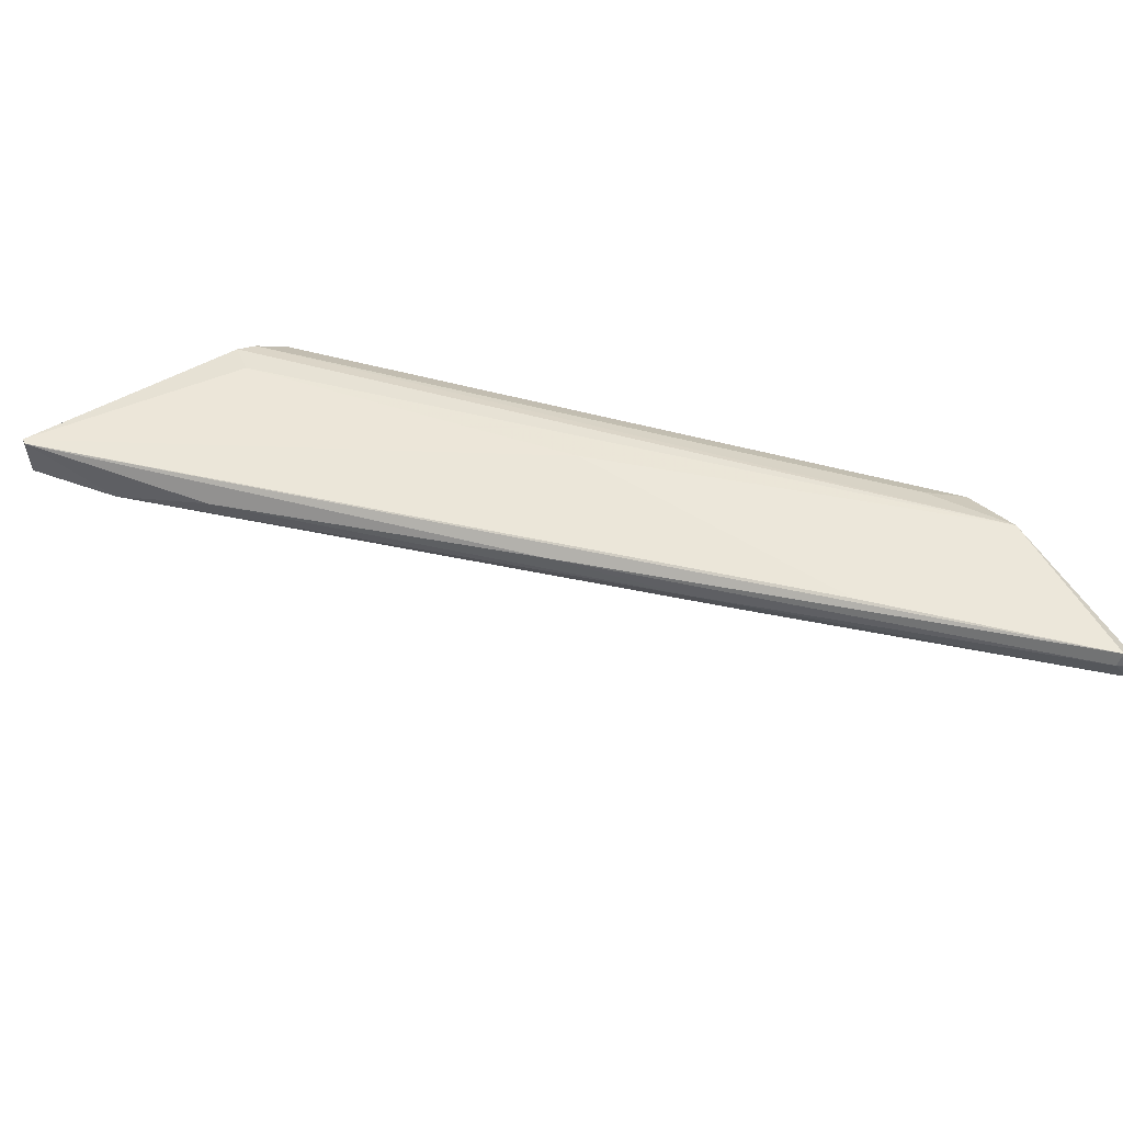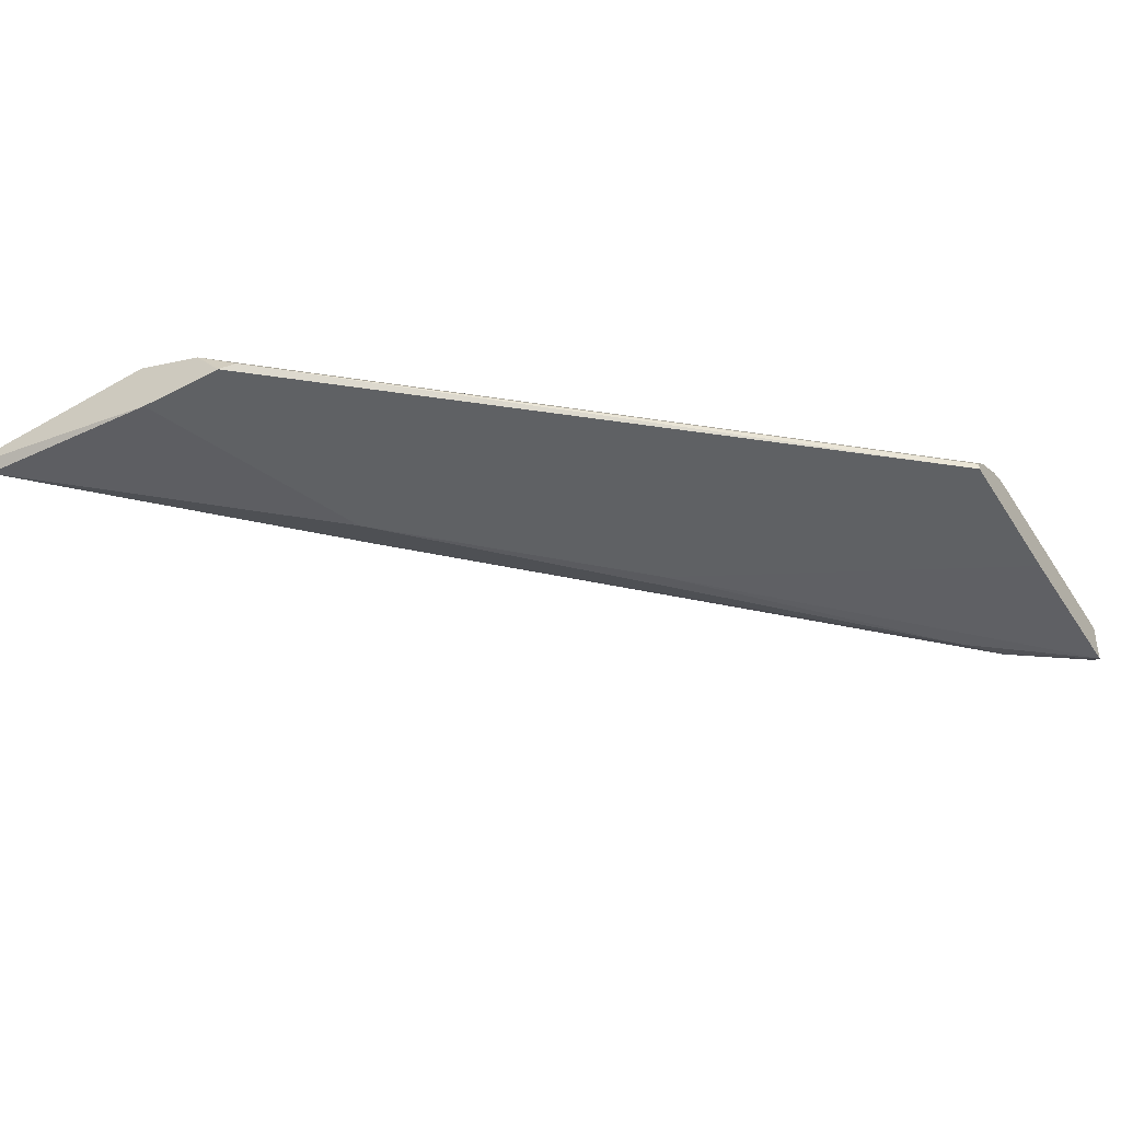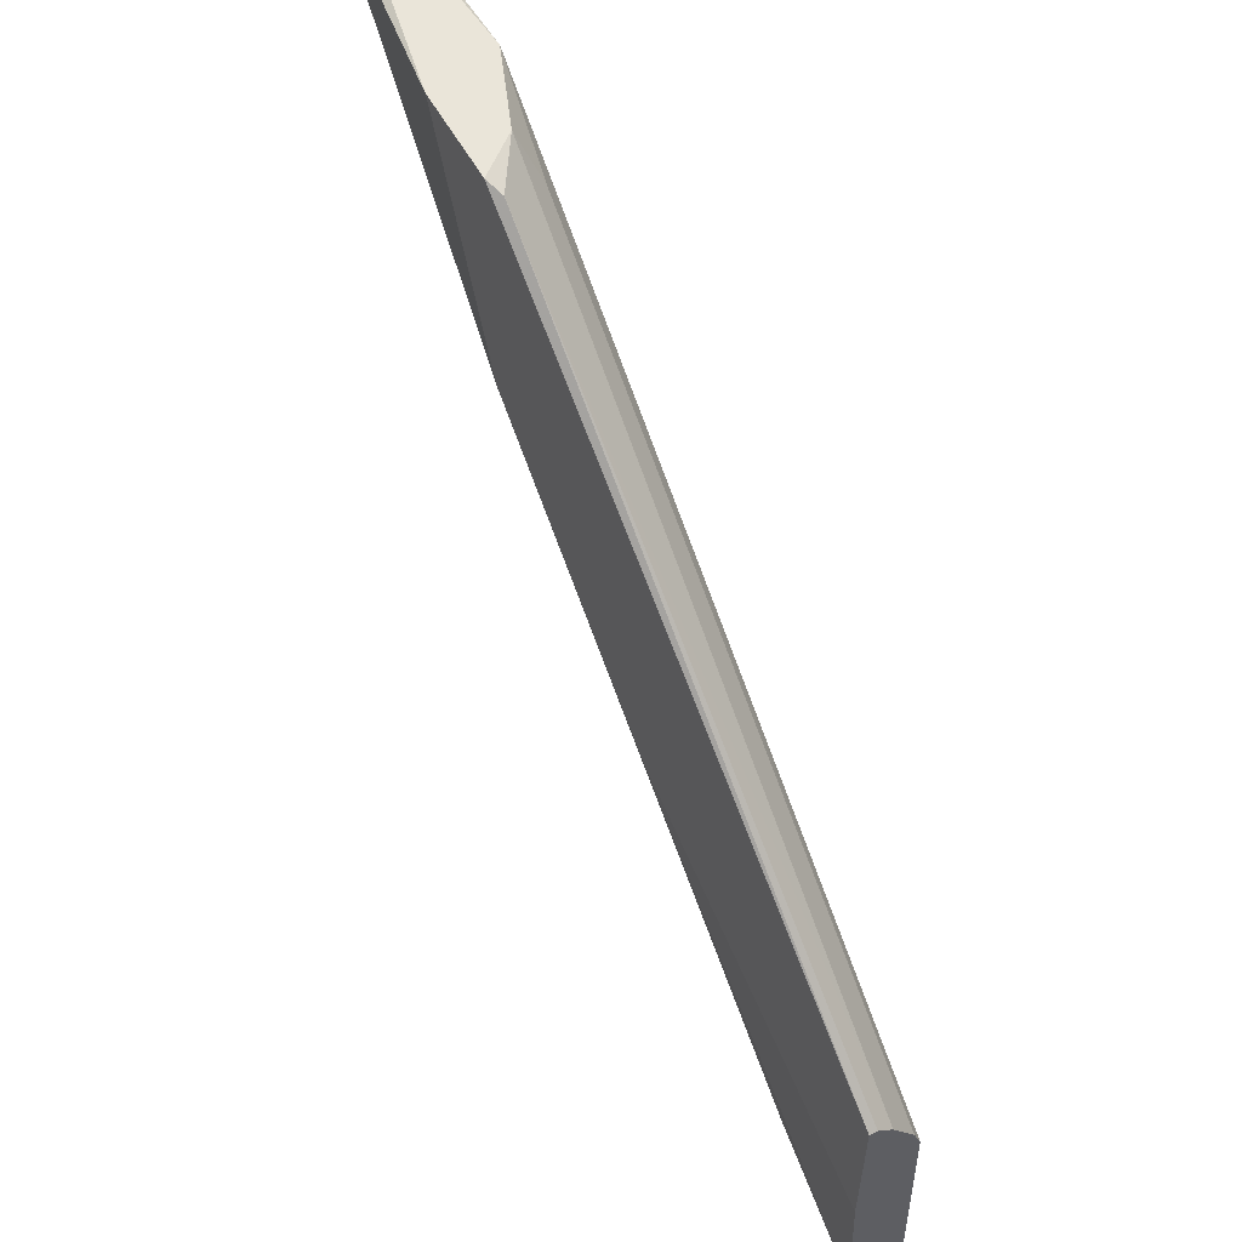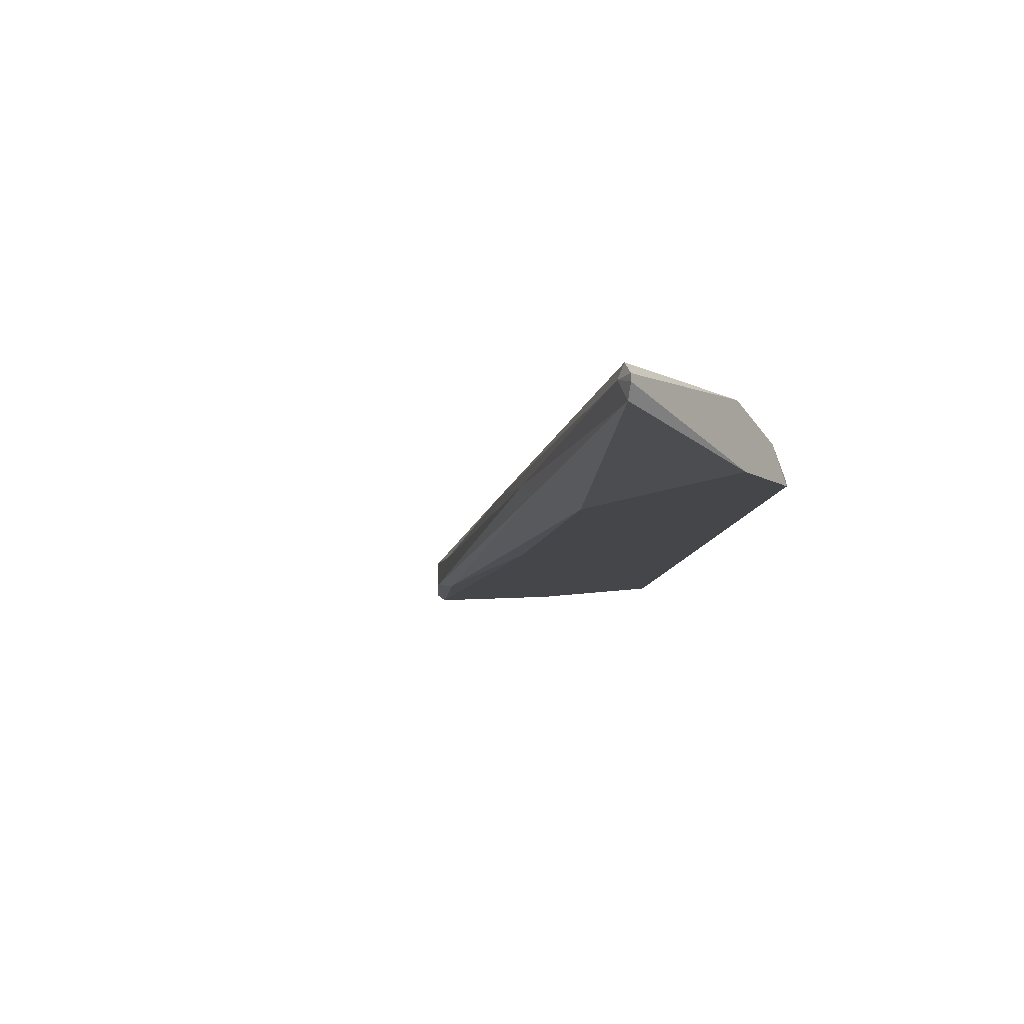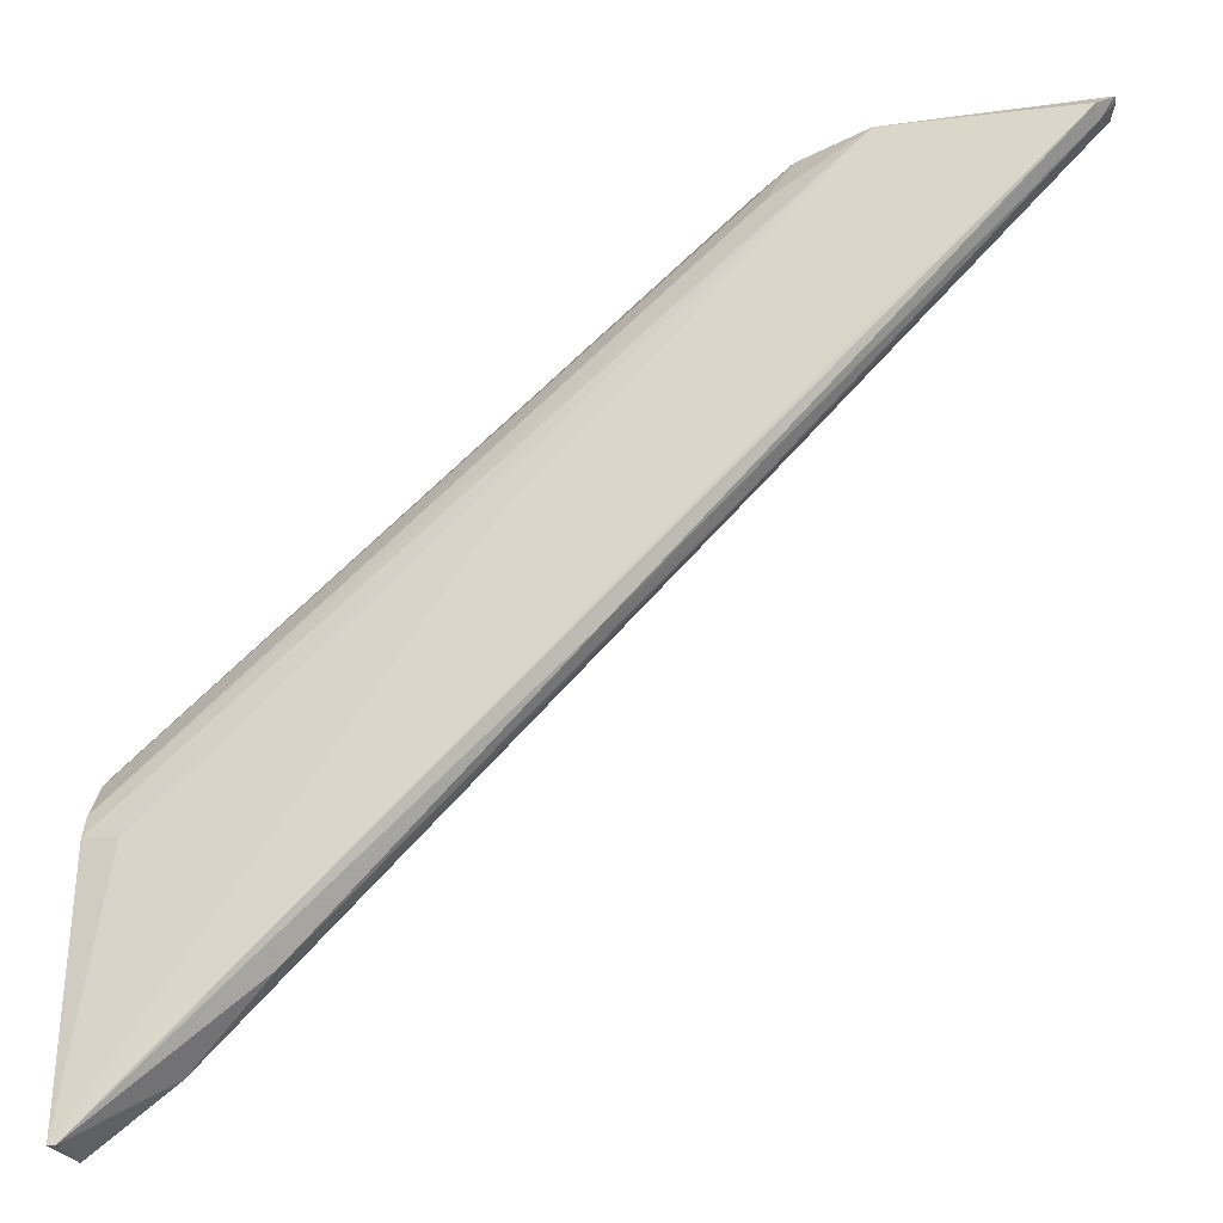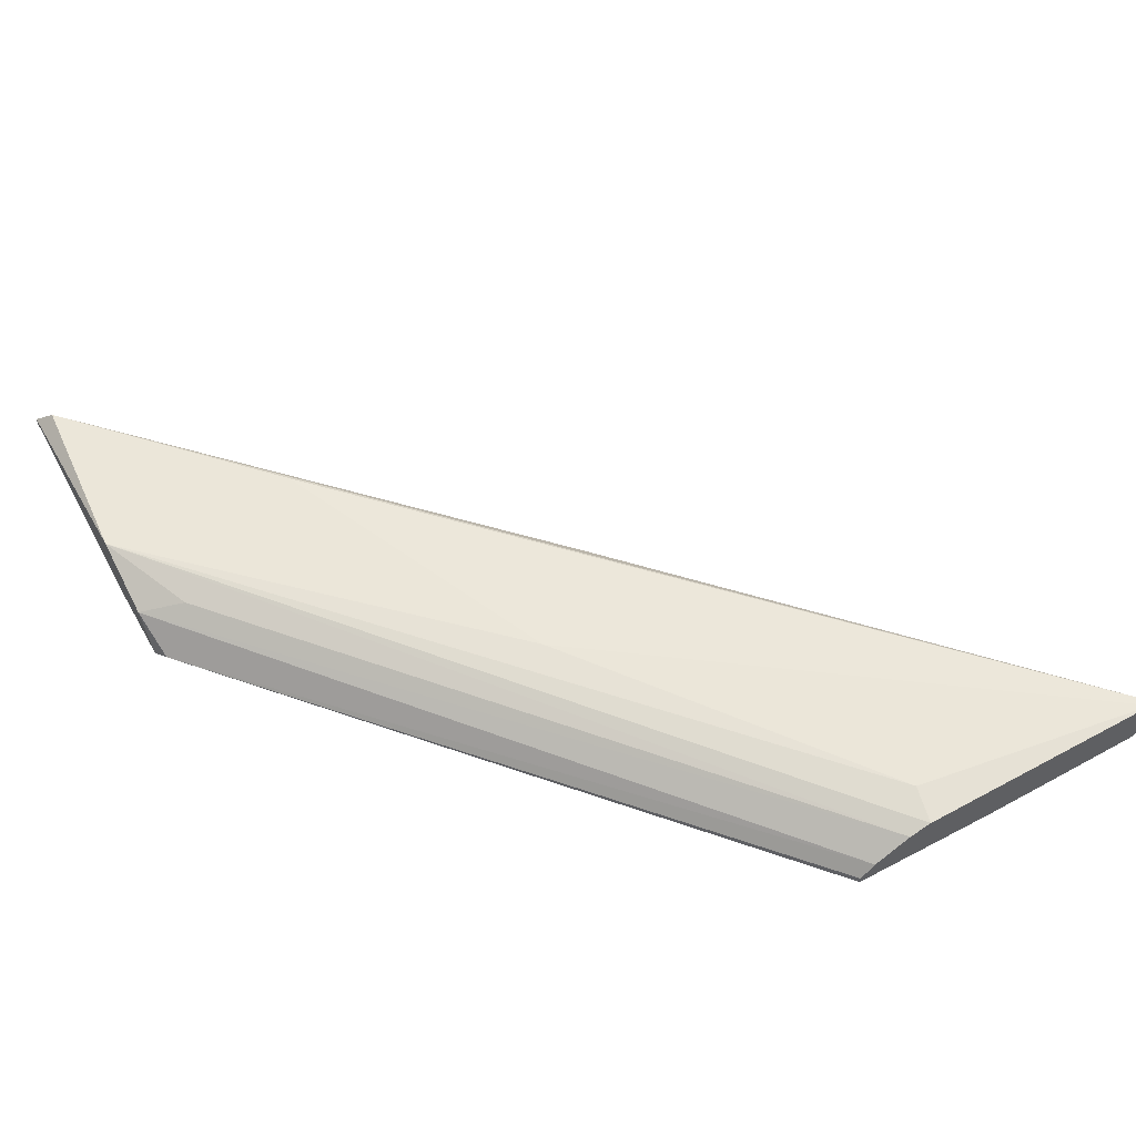
<metadata>
{"format":"obj","ext":"obj","renderer":"f3d","projection":"perspective","resolution":1024,"background":"white","views":[{"elev":52.3,"azim":57.4,"up":"+Z"},{"elev":-46.1,"azim":-149.1,"up":"+Z"},{"elev":57.9,"azim":-119.0,"up":"+Y"},{"elev":-9.9,"azim":123.4,"up":"+Z"},{"elev":-29.1,"azim":15.7,"up":"+Y"},{"elev":55.3,"azim":-119.1,"up":"+Z"}]}
</metadata>
<code>
v -0.01243 0.003103 0.02648
v 0.06219 0.04483 0.03027
v 0.06219 0.04483 0.02964
v -0.0118 -0.02536 0.02711
v -0.009262 -0.003858 0.0309
v 0.03626 0.04483 0.02584
v 0.04511 0.04483 0.03154
v -0.0118 -0.02536 0.0309
v 0.03626 0.0246 0.02584
v -0.01243 -0.01018 0.02584
v 0.06092 0.04356 0.03154
v -0.004836 -0.0203 0.02711
v 0.06155 0.04419 0.02838
v -0.01243 -0.001322 0.02964
v 0.03879 0.04483 0.02901
v 0.01729 0.01637 0.03154
v -0.01243 -0.02473 0.02648
v -0.01243 0.003103 0.02584
v 0.04385 0.04483 0.02584
v 0.002118 -0.01397 0.02901
v 0.03436 0.017 0.02901
v 0.01666 0.005631 0.02584
v 0.03499 0.04419 0.02648
v 0.04385 0.02776 0.03154
v -0.01243 -0.003226 0.03027
v -0.002309 -0.01651 0.02648
v -0.01243 0.001832 0.02774
v 0.03689 0.04103 0.03027
v -0.01243 -0.02536 0.0309
v 0.02488 0.008153 0.03027
v 0.06092 0.04293 0.03027
v 0.03752 0.0208 0.02774
f 8 16 29
f 7 15 28
f 16 5 29
f 4 8 29
f 15 14 28
f 14 7 28
f 12 17 26
f 23 1 27
f 14 15 27
f 1 14 27
f 22 9 26
f 17 4 29
f 15 23 27
f 5 25 29
f 26 9 32
f 11 8 30
f 8 20 30
f 20 21 30
f 30 21 31
f 3 2 31
f 2 11 31
f 13 3 31
f 21 13 31
f 11 30 31
f 9 13 32
f 21 12 32
f 13 21 32
f 25 17 29
f 14 17 25
f 17 22 26
f 5 7 25
f 7 14 25
f 12 26 32
f 2 3 6
f 2 6 7
f 6 9 10
f 2 7 11
f 1 10 14
f 7 6 15
f 7 5 16
f 11 7 16
f 12 4 17
f 14 10 17
f 6 10 18
f 10 1 18
f 8 4 12
f 9 6 19
f 11 16 24
f 6 3 19
f 16 8 24
f 8 11 24
f 18 1 23
f 15 6 23
f 6 18 23
f 10 9 22
f 20 12 21
f 8 12 20
f 3 13 19
f 13 9 19
f 17 10 22

</code>
